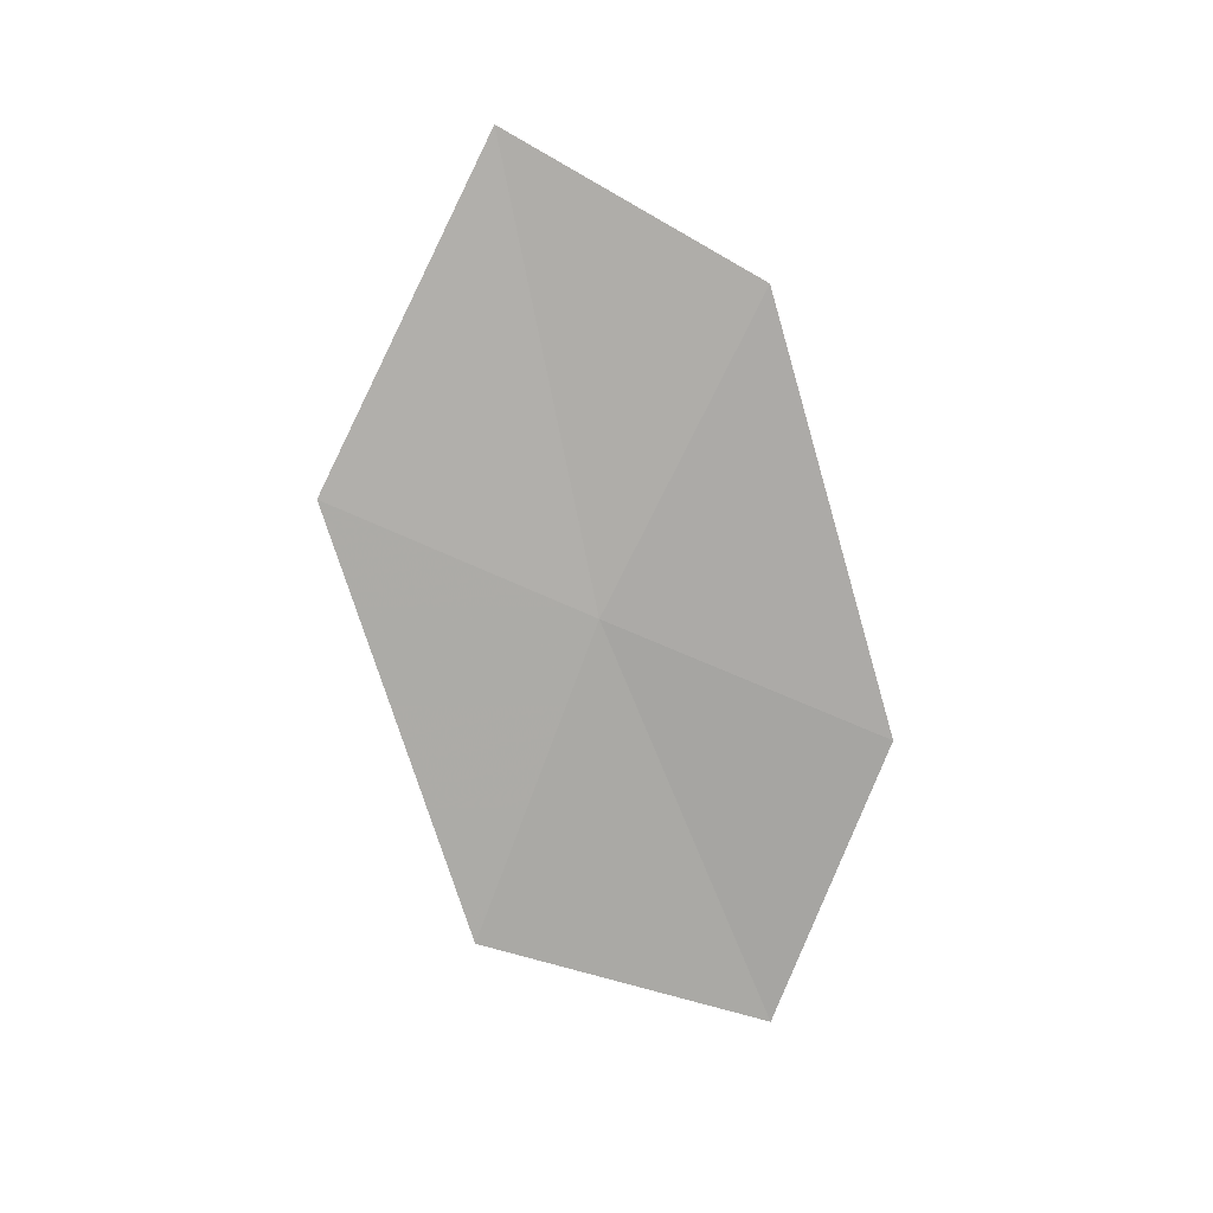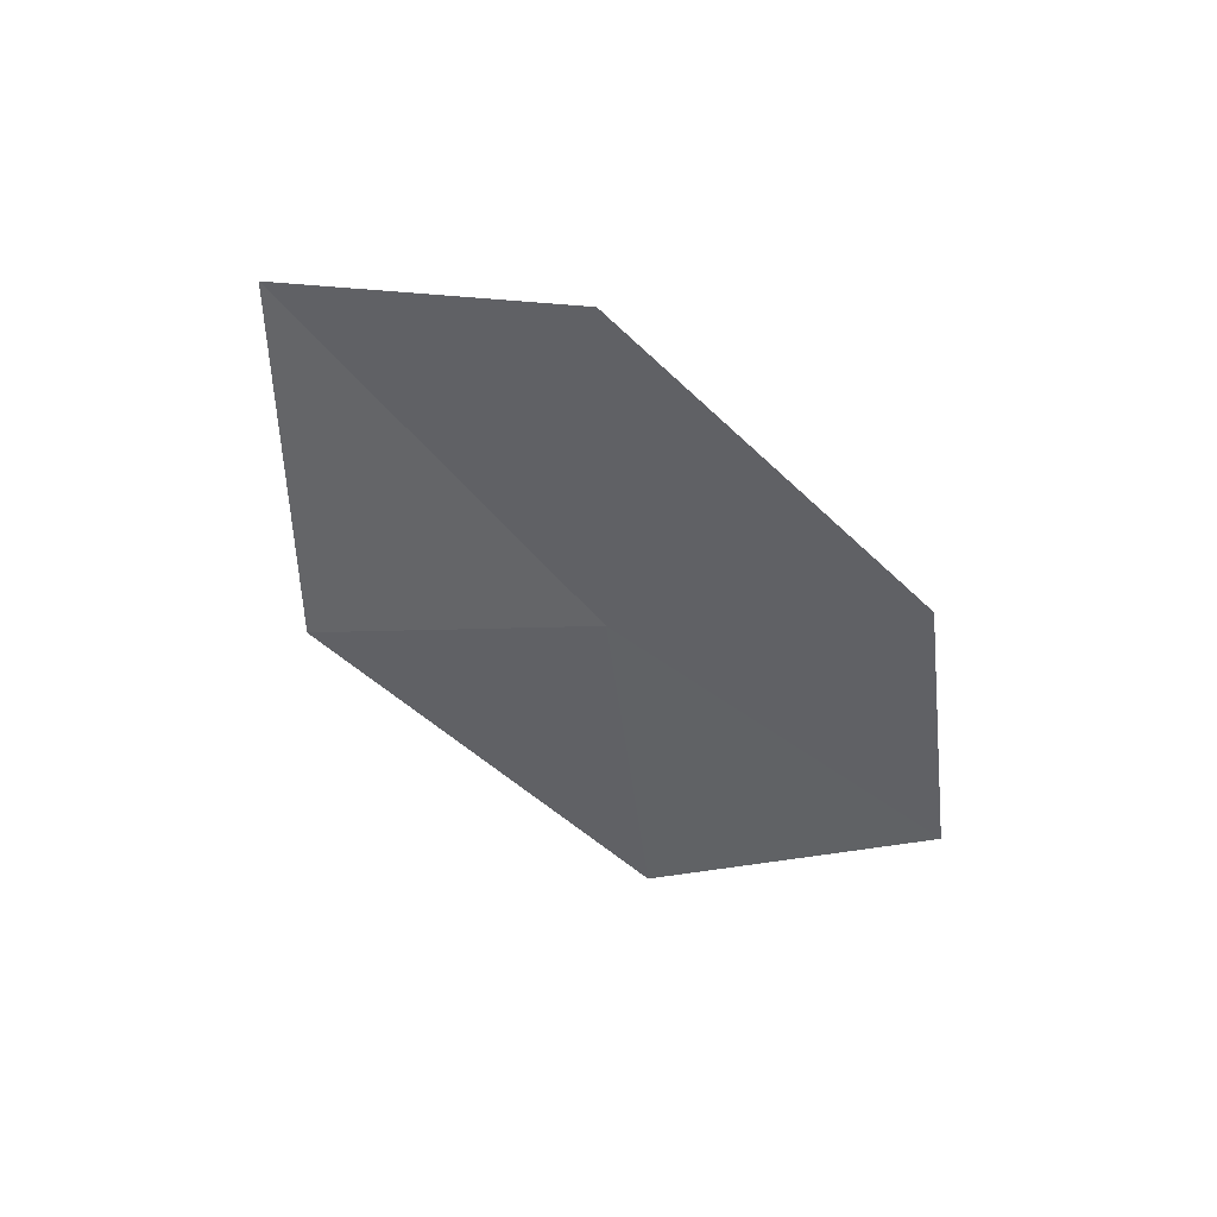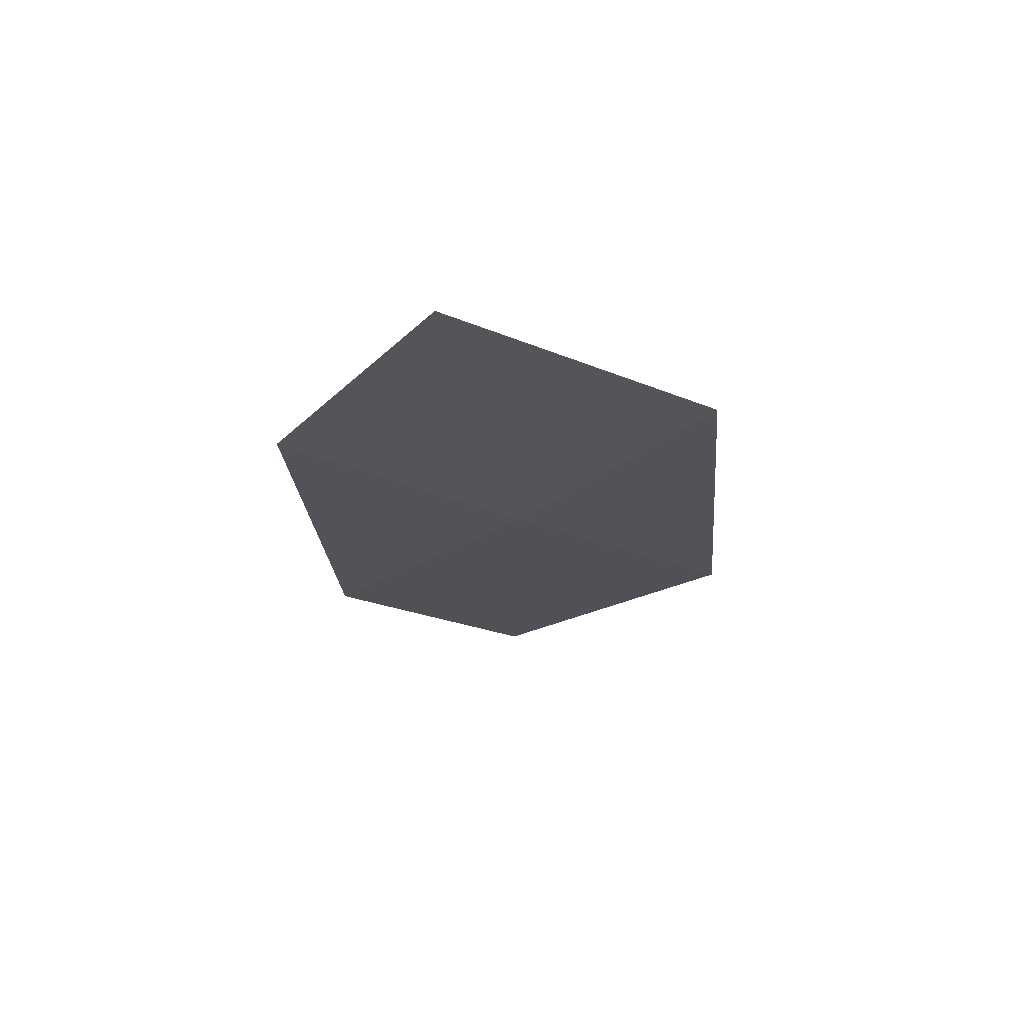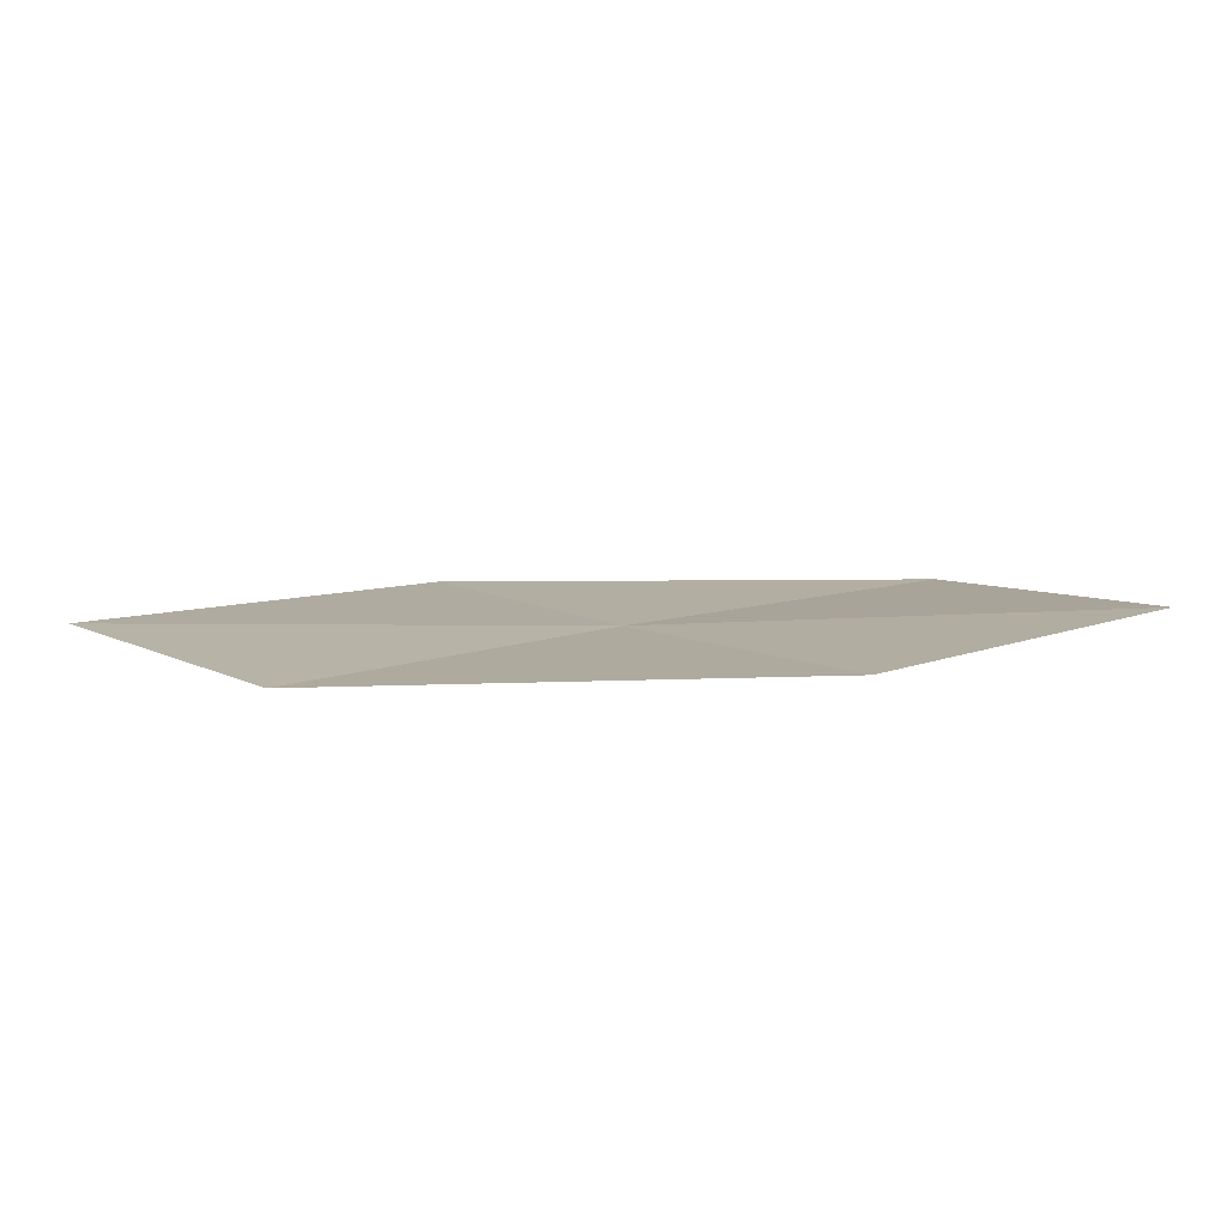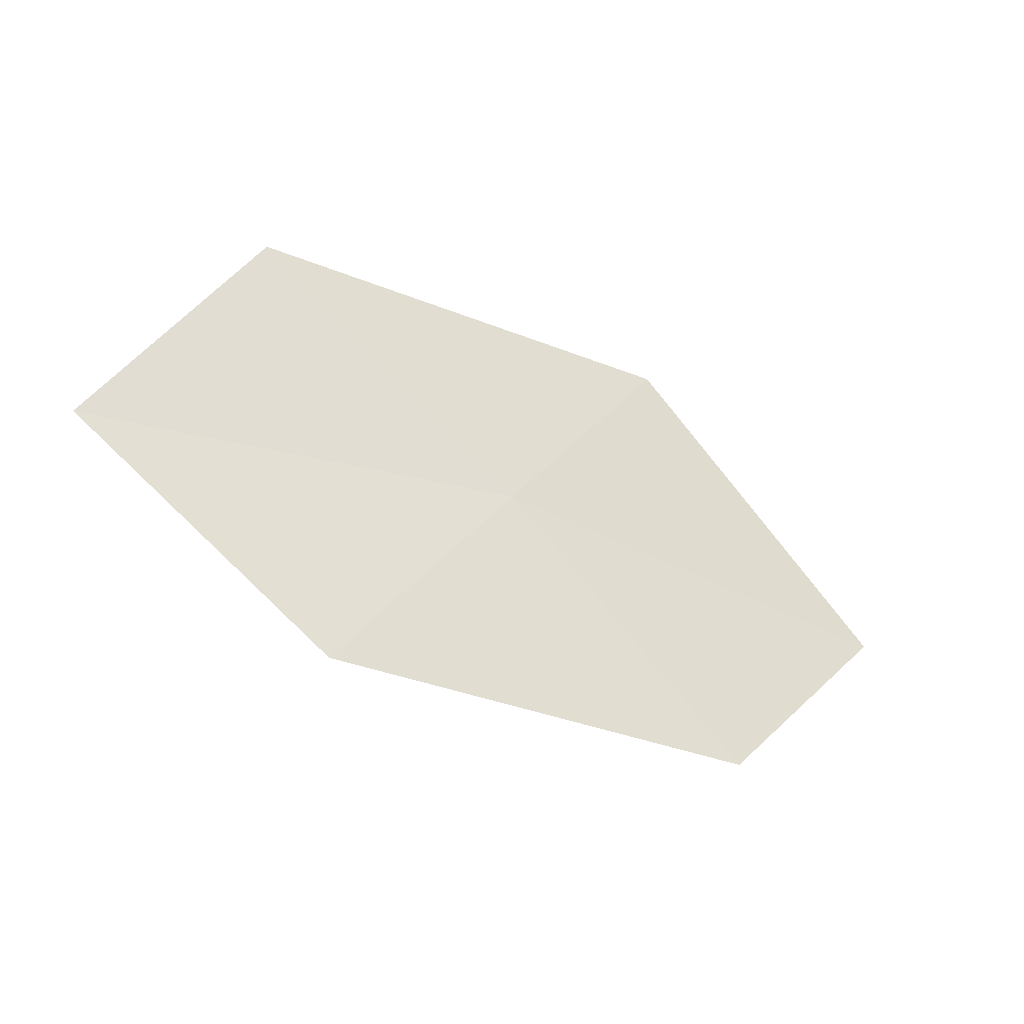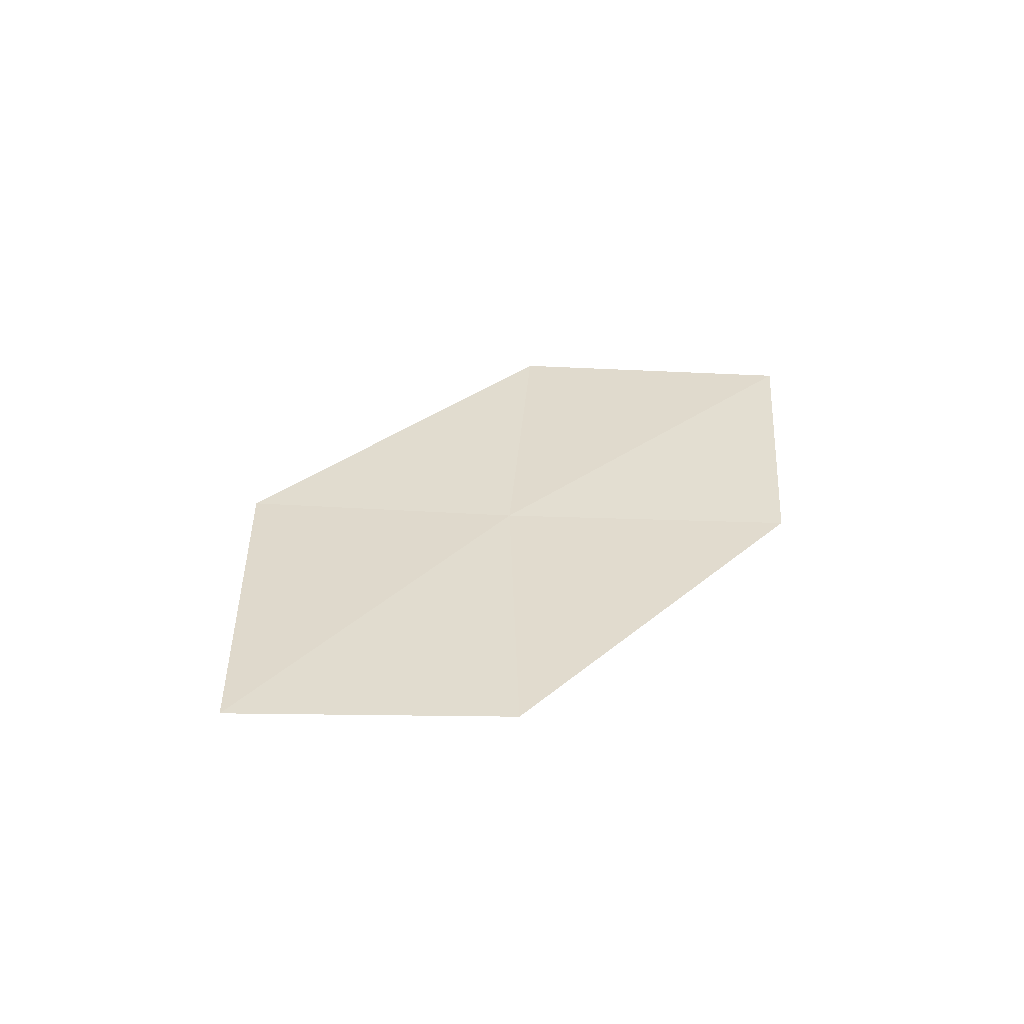
<metadata>
{"format":"obj","ext":"obj","renderer":"f3d","projection":"perspective","resolution":1024,"background":"white","views":[{"elev":-70.8,"azim":-76.4,"up":"+Z"},{"elev":-45.1,"azim":-48.7,"up":"+Z"},{"elev":-27.4,"azim":91.2,"up":"+Z"},{"elev":-78.0,"azim":6.5,"up":"+Y"},{"elev":-36.6,"azim":153.8,"up":"+Y"},{"elev":38.8,"azim":-51.6,"up":"+Z"}]}
</metadata>
<code>
v -11.66 15.58 10.03
v -10.04 16.67 9.855
v -9.151 15.2 9.914
v -10.62 14.21 10
v -12.62 16.86 10.1
v -13.15 14.33 10.2
v -14.23 15.5 10.35
f 1 3 2
f 1 4 3
f 1 2 5
f 1 6 4
f 1 5 7
f 1 7 6

</code>
